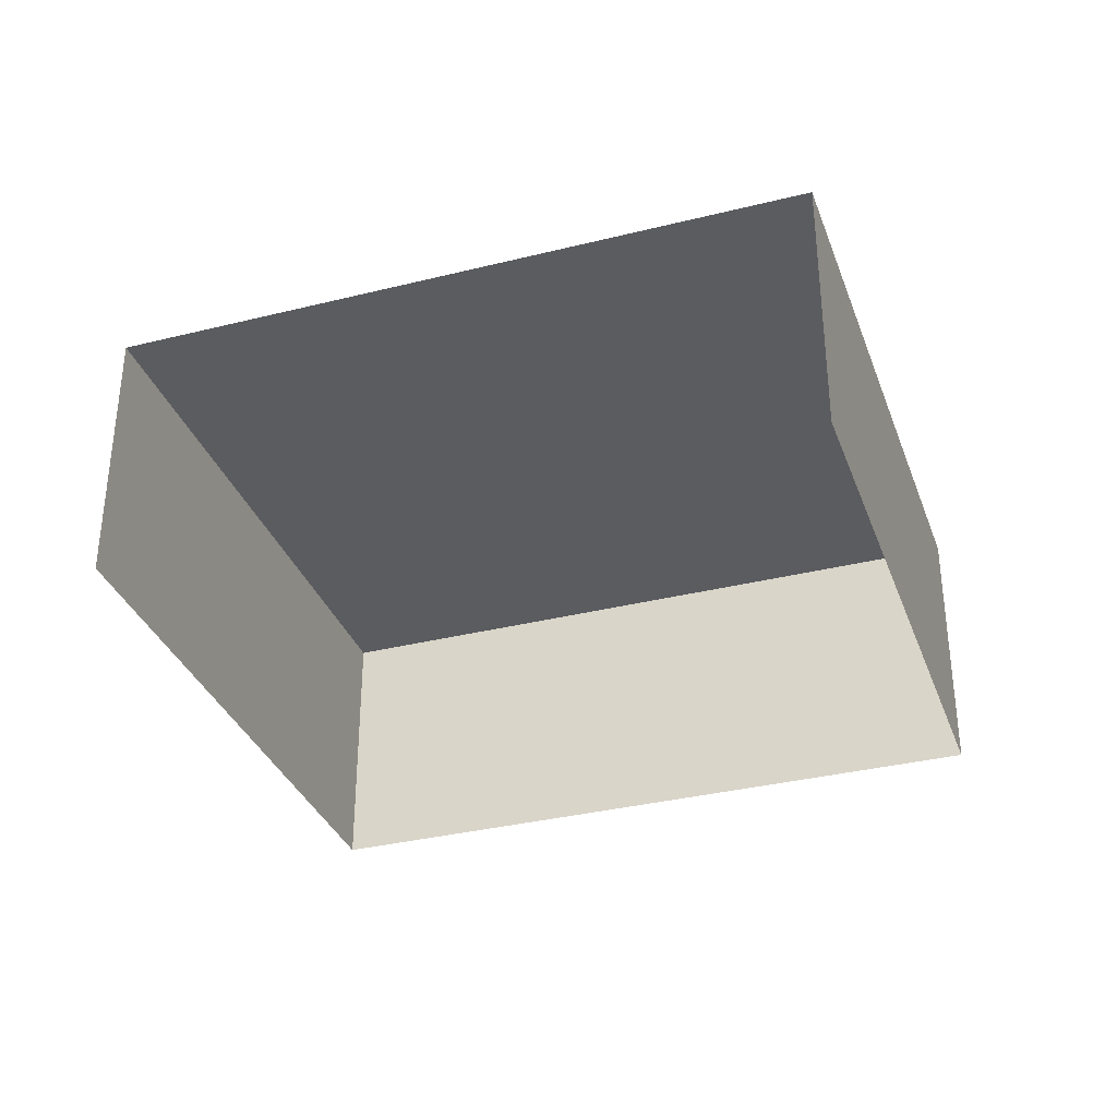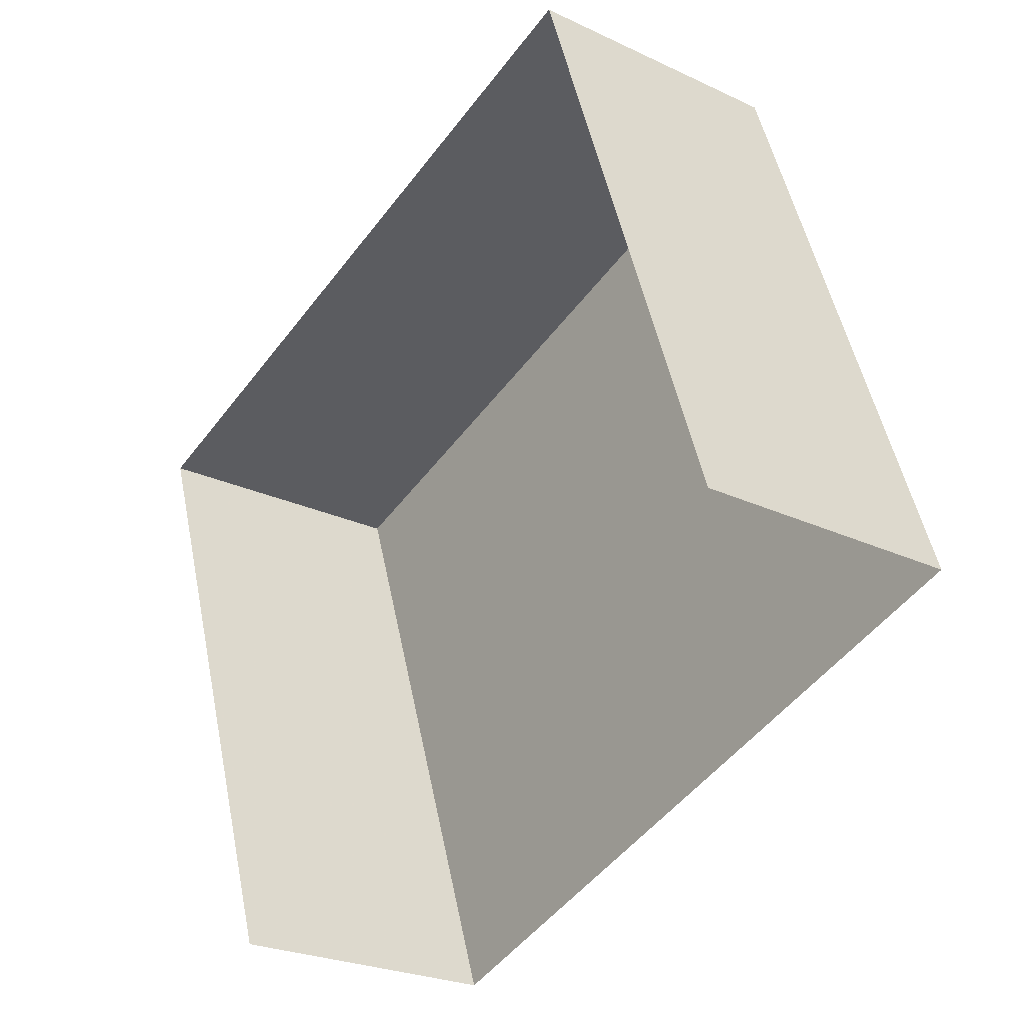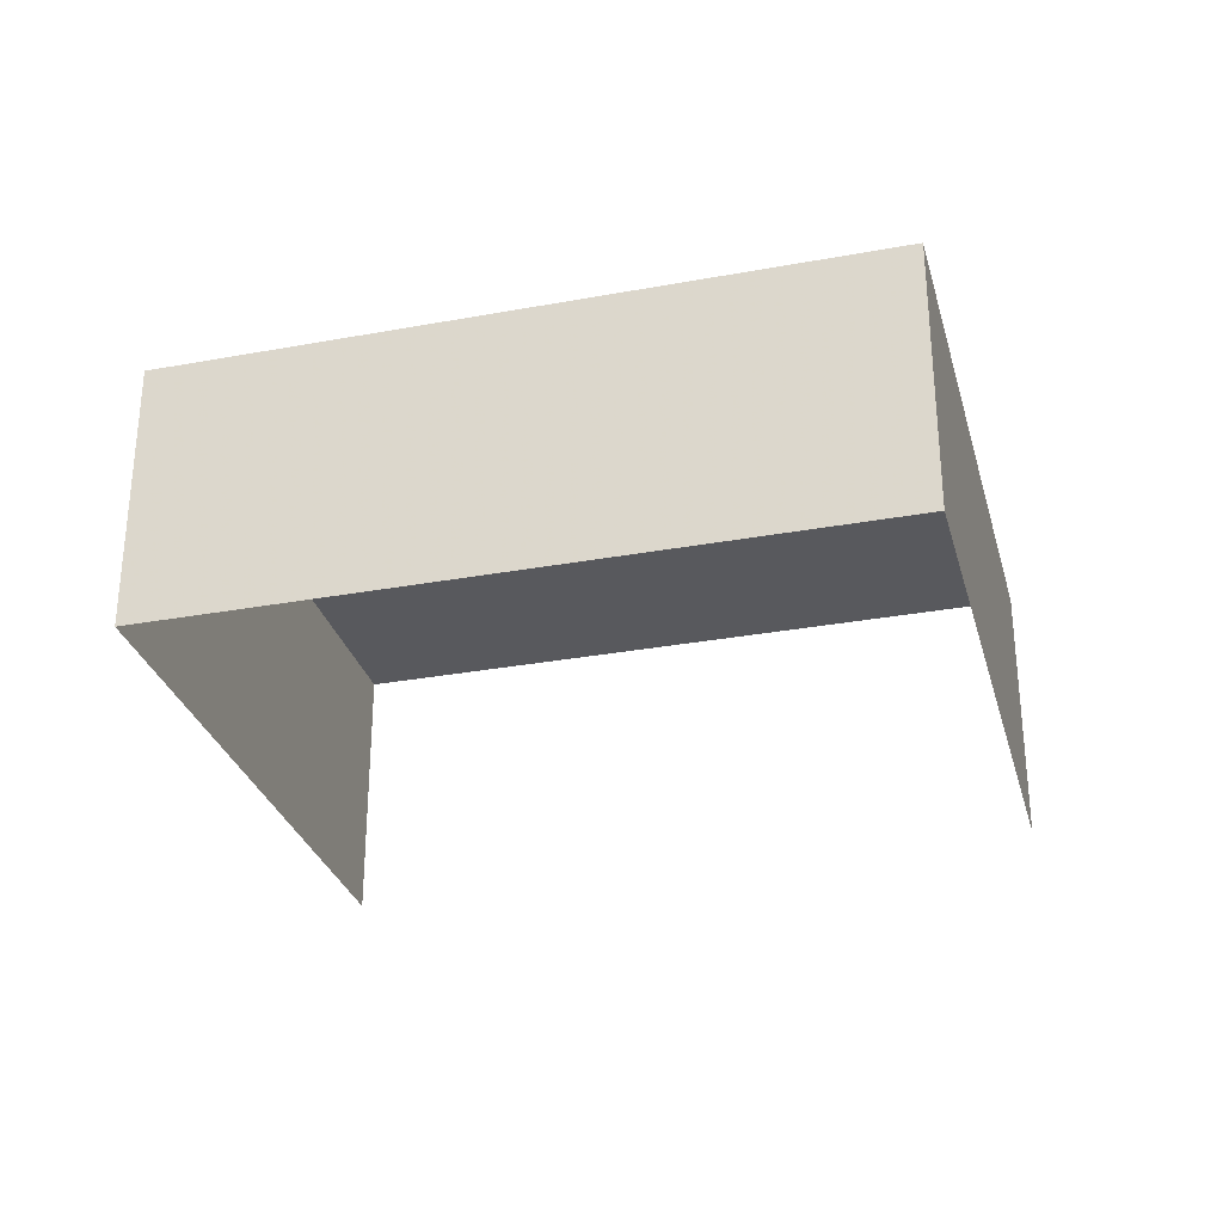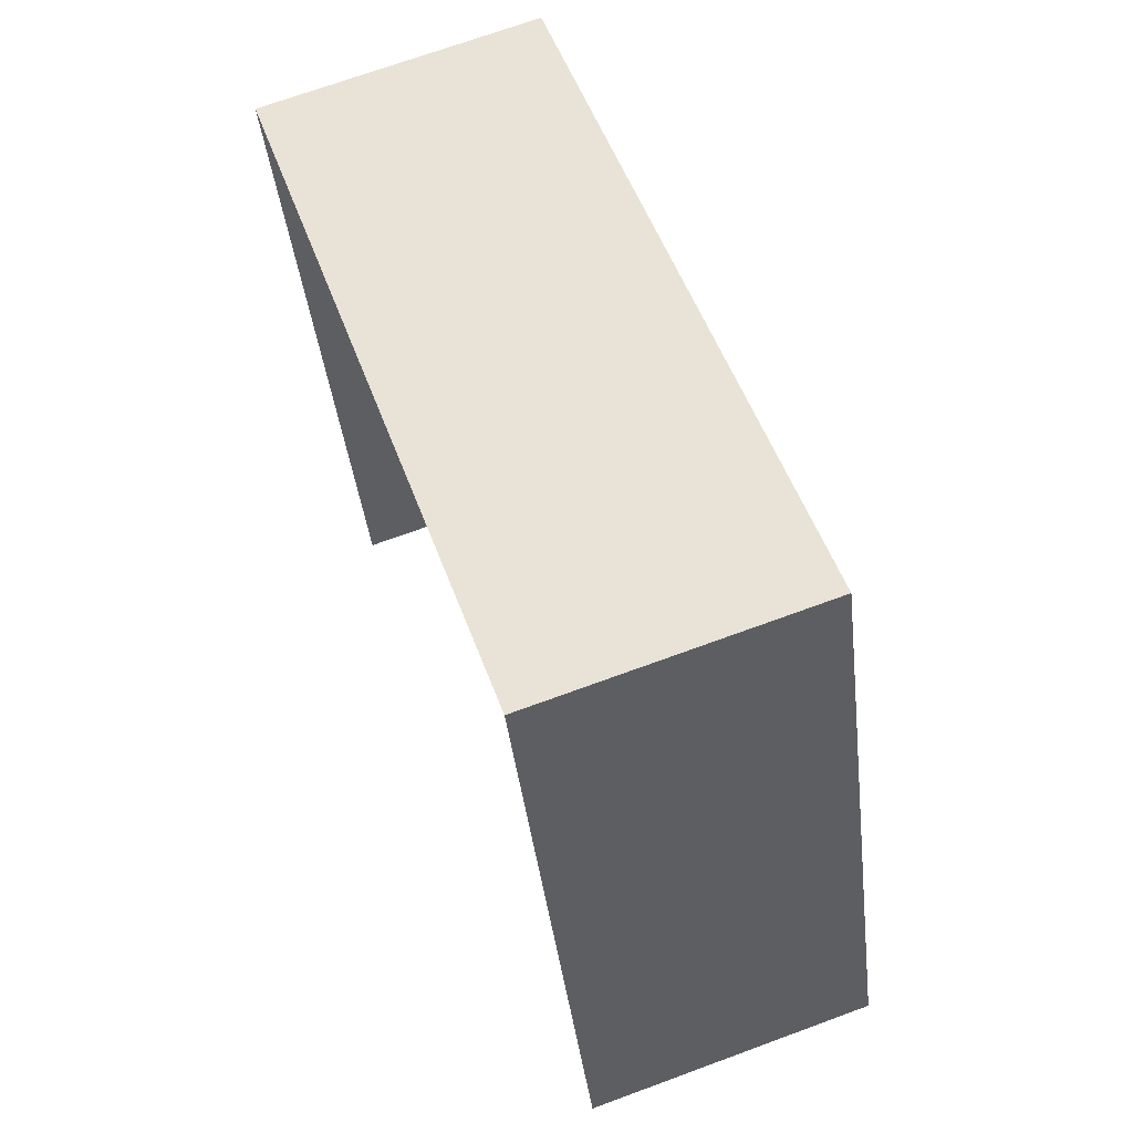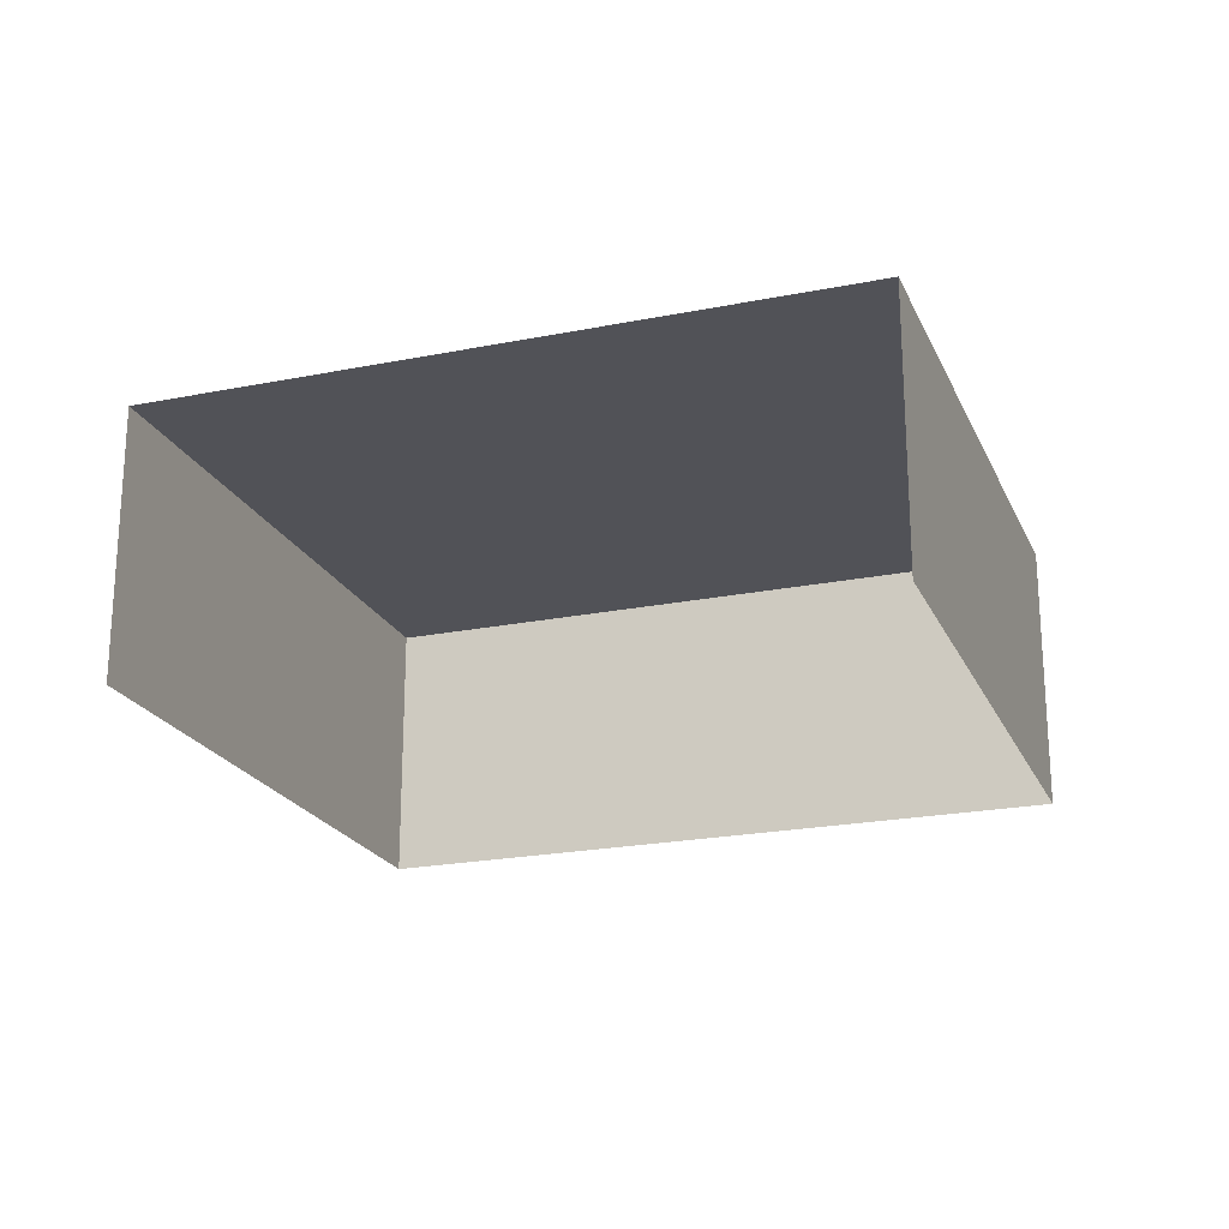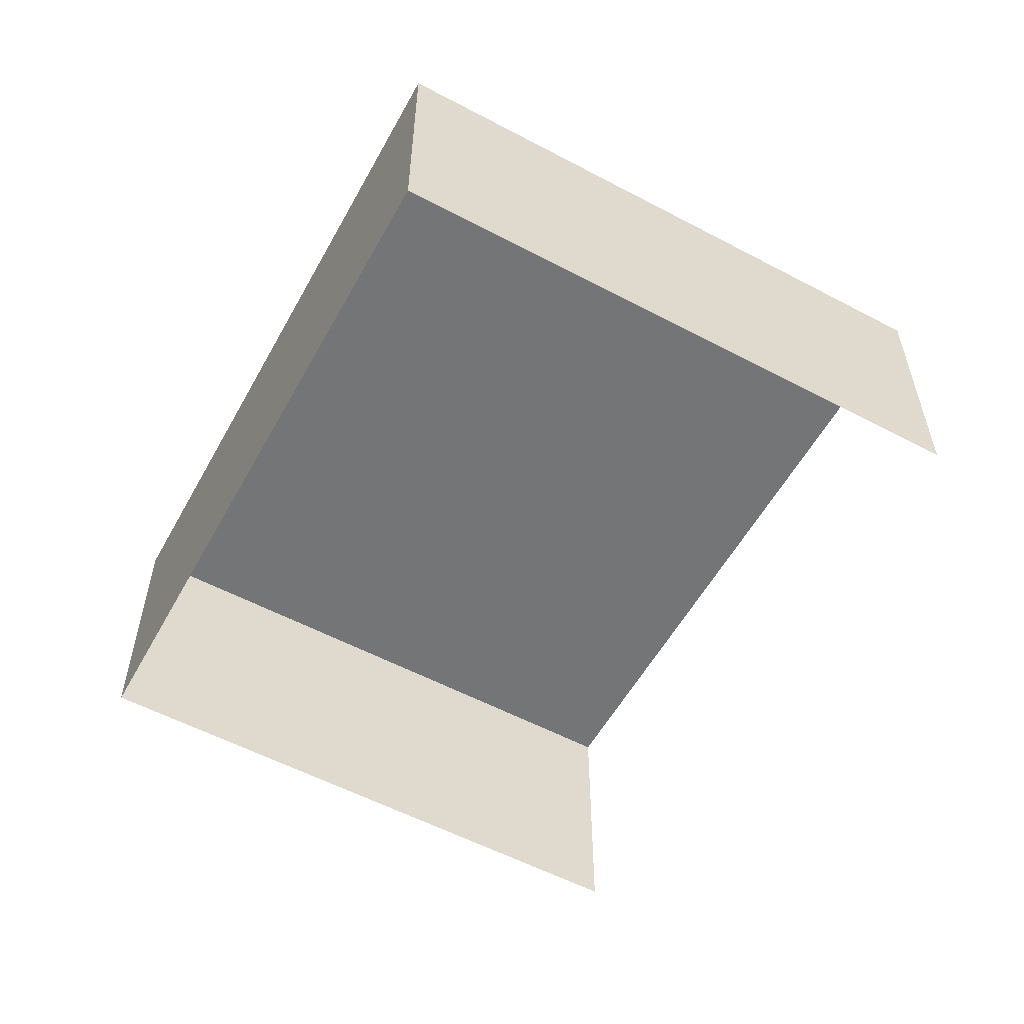
<metadata>
{"format":"obj","ext":"obj","renderer":"f3d","projection":"perspective","resolution":1024,"background":"white","views":[{"elev":-34.0,"azim":-0.2,"up":"+Z"},{"elev":-25.1,"azim":-127.5,"up":"+Y"},{"elev":-30.1,"azim":176.1,"up":"+Z"},{"elev":69.4,"azim":-110.0,"up":"+Y"},{"elev":-21.6,"azim":0.7,"up":"+Z"},{"elev":-56.3,"azim":-137.6,"up":"+Z"}]}
</metadata>
<code>
v -2.245e+05 -1.28e+05 14.12
v -2.245e+05 -1.281e+05 14.12
v -2.245e+05 -1.281e+05 14.12
v -2.245e+05 -1.281e+05 14.12
v -2.245e+05 -1.28e+05 16.36
v -2.245e+05 -1.281e+05 16.36
v -2.245e+05 -1.281e+05 16.36
v -2.245e+05 -1.281e+05 16.36
f 1 2 3
f 4 1 3
f 6 4 3
f 7 6 3
f 5 6 7
f 8 5 7
f 5 2 1
f 5 8 2
f 7 3 2
f 8 7 2
f 5 1 4
f 6 5 4

</code>
